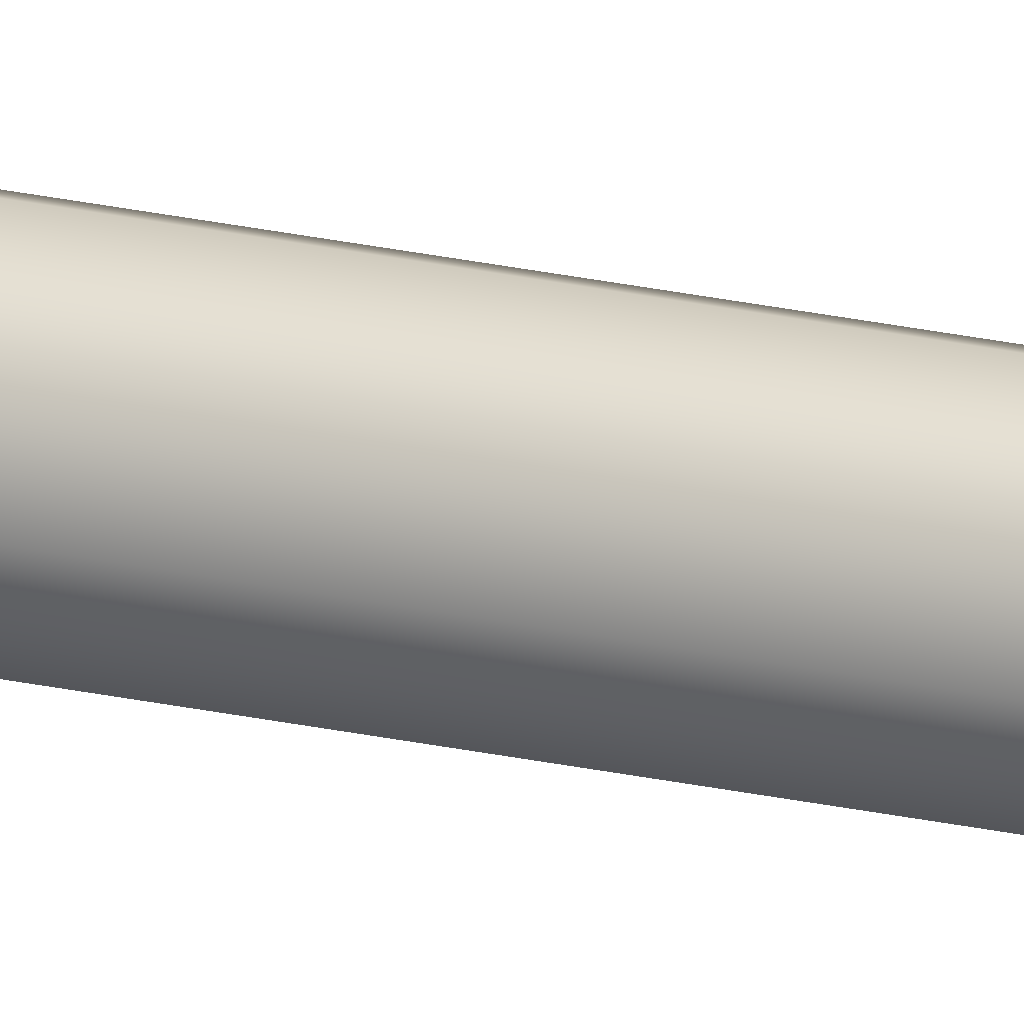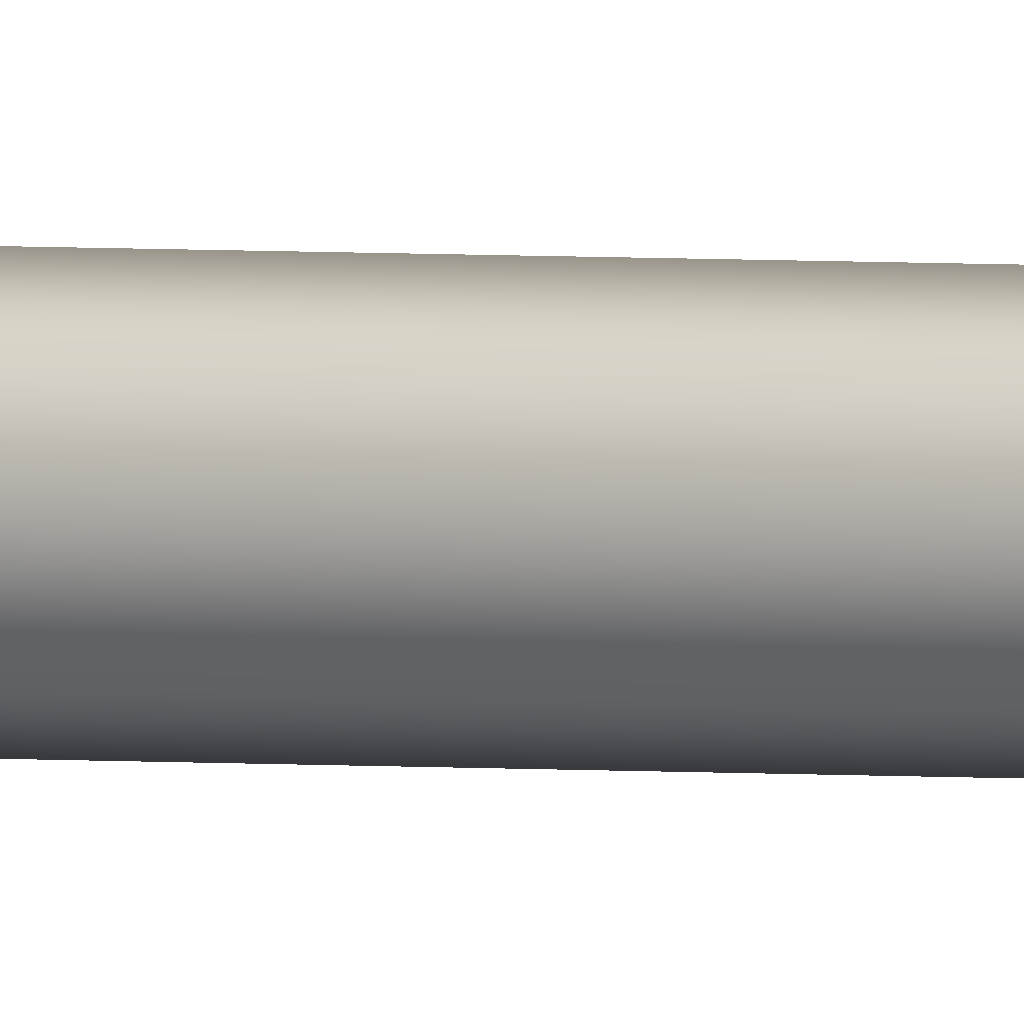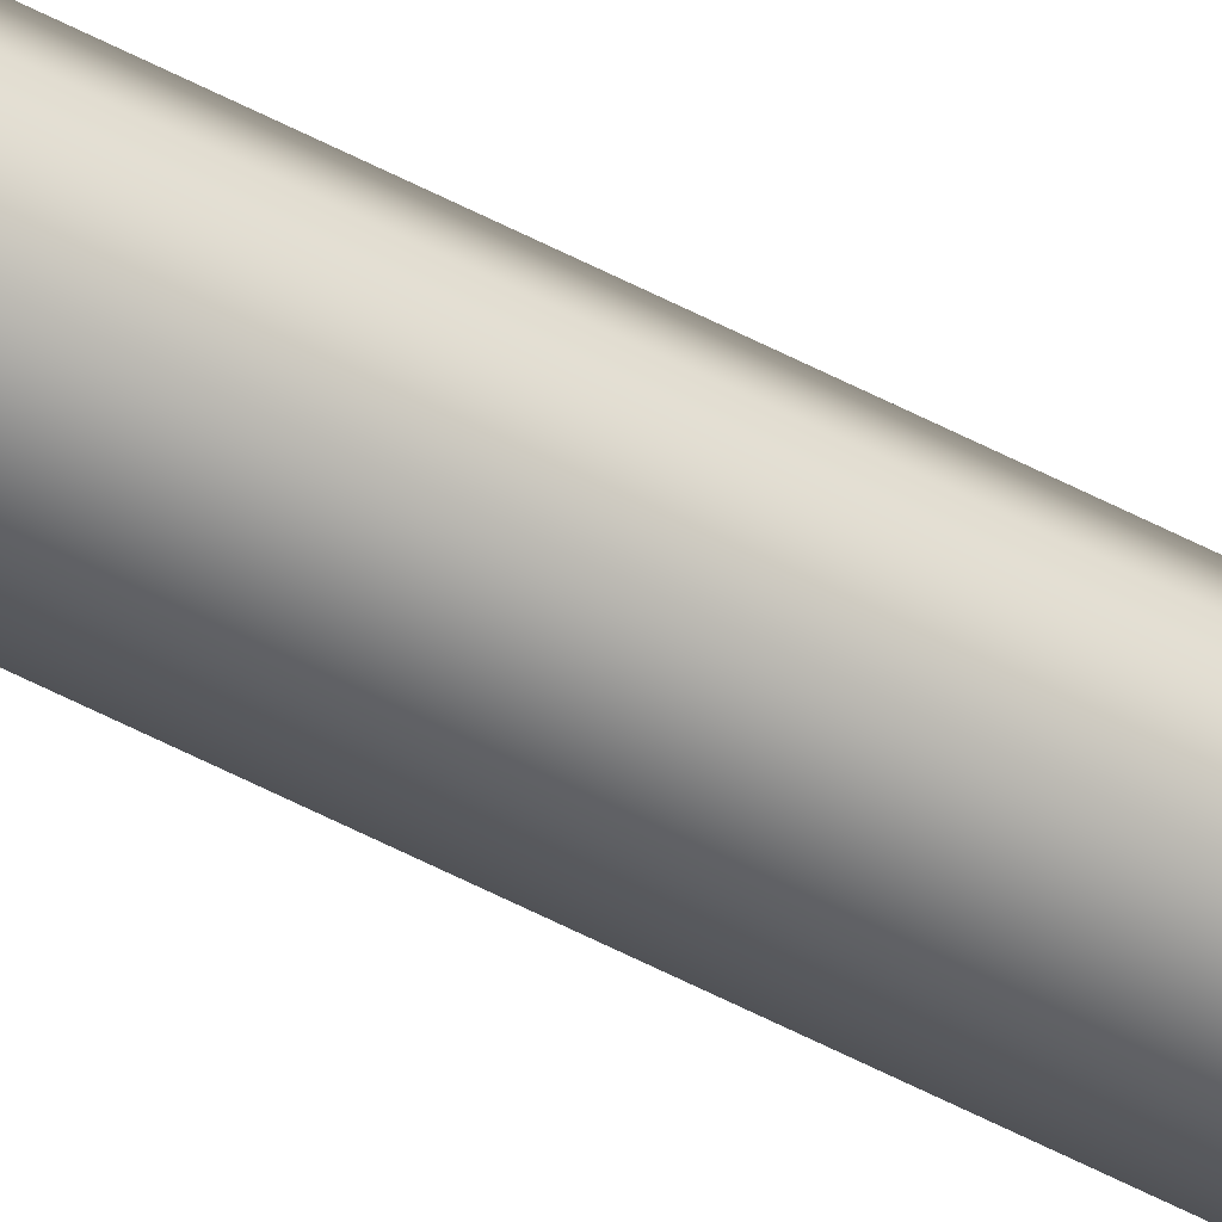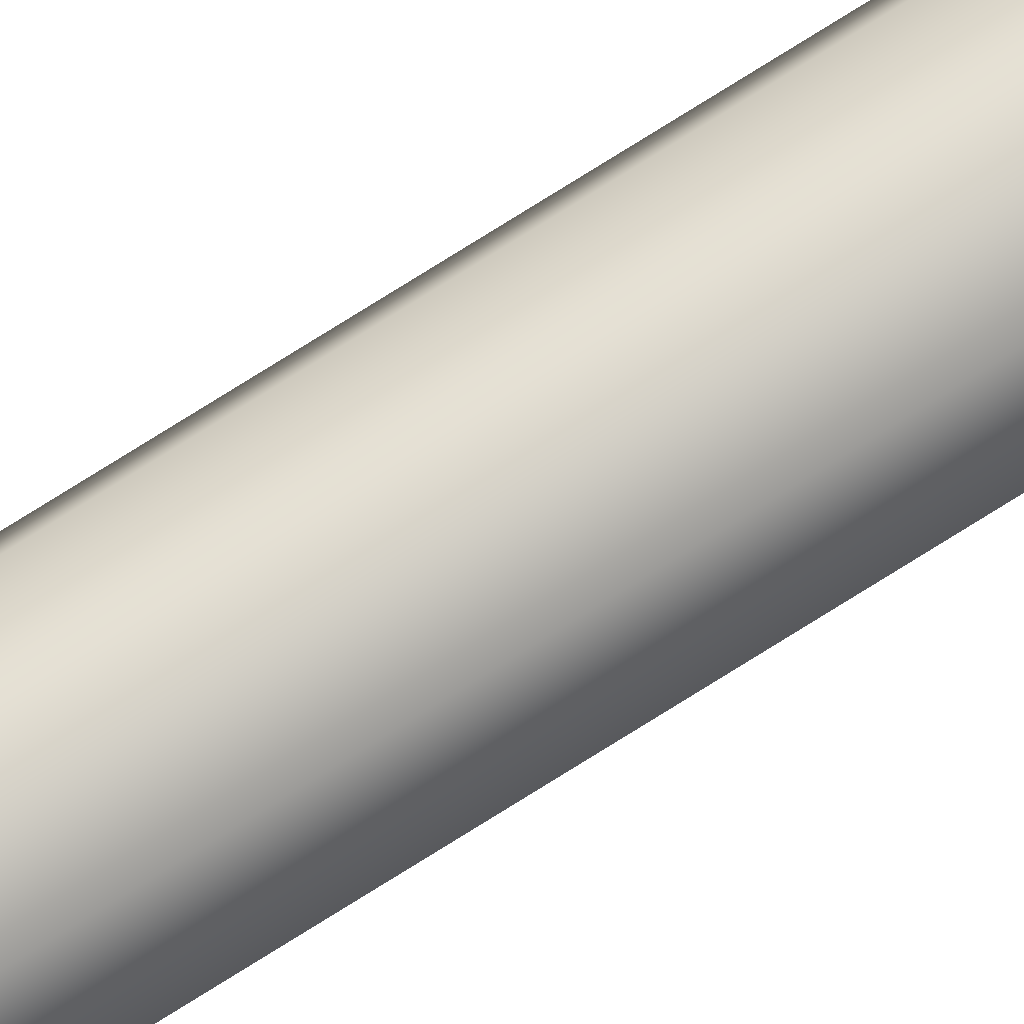
<metadata>
{"format":"obj","ext":"obj","renderer":"f3d","projection":"perspective","resolution":1024,"background":"white","views":[{"elev":23.2,"azim":111.1,"up":"+Z"},{"elev":1.8,"azim":-59.3,"up":"+Z"},{"elev":-49.8,"azim":-121.0,"up":"+Z"},{"elev":70.1,"azim":57.0,"up":"+Z"}]}
</metadata>
<code>
v -2.501 1.199 -1.043
v -2.5 1.199 -1.042
v -2.499 1.199 -1.041
v -2.5 1.199 -1.04
v -2.501 1.199 -1.039
v -2.502 1.199 -1.04
v -2.503 1.199 -1.041
v -2.502 1.199 -1.042
v -2.501 1.199 -1.043
v -2.501 2.162 -1.043
v -2.5 2.162 -1.042
v -2.5 1.199 -1.042
v -2.499 2.162 -1.041
v -2.499 1.199 -1.041
v -2.5 2.162 -1.04
v -2.5 1.199 -1.04
v -2.501 2.162 -1.039
v -2.501 1.199 -1.039
v -2.502 2.162 -1.04
v -2.502 1.199 -1.04
v -2.503 2.162 -1.041
v -2.503 1.199 -1.041
v -2.502 1.199 -1.042
v -2.502 2.162 -1.042
f 1 2 3
f 1 3 4
f 1 4 5
f 1 5 6
f 1 6 7
f 1 7 8
f 9 10 11
f 9 11 12
f 12 11 13
f 12 13 14
f 14 13 15
f 14 15 16
f 16 15 17
f 16 17 18
f 18 17 19
f 18 19 20
f 20 19 21
f 20 21 22
f 23 24 10
f 23 10 9
f 22 21 24
f 22 24 23

</code>
